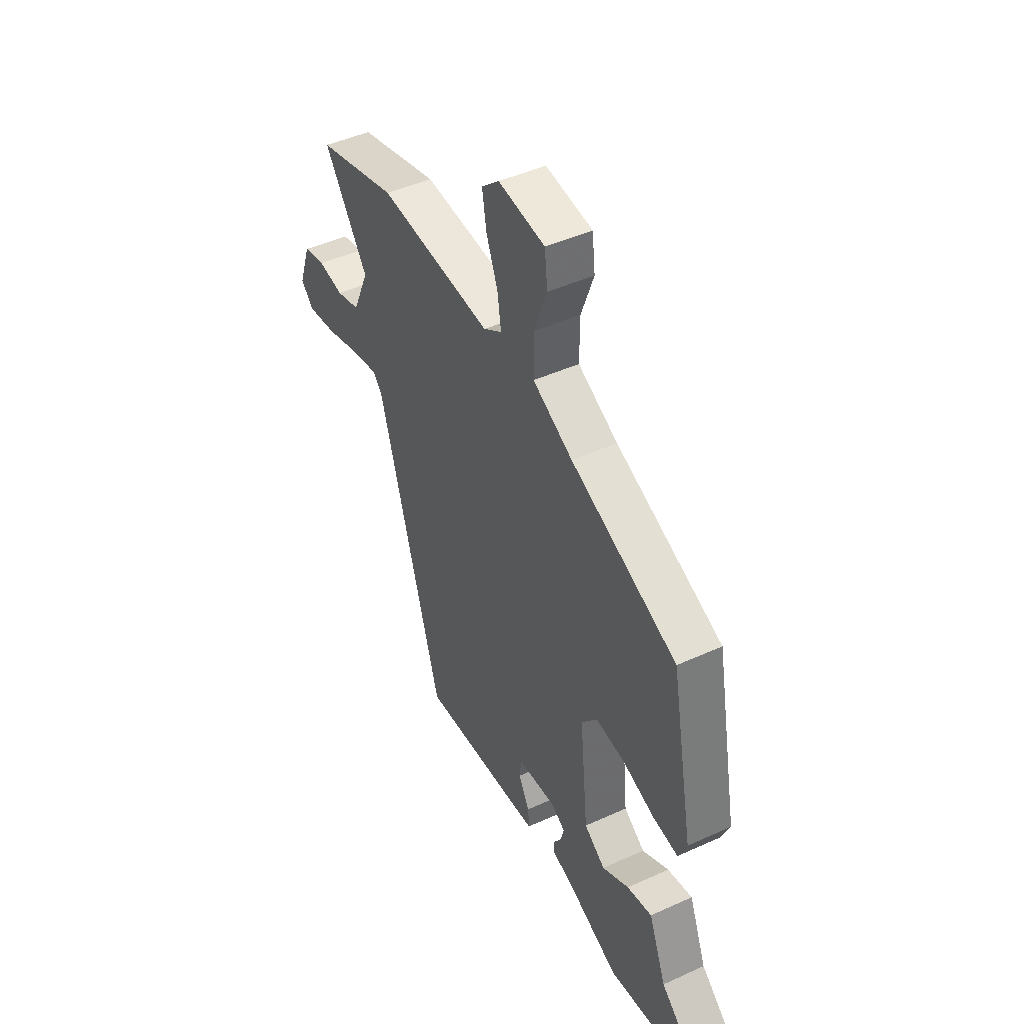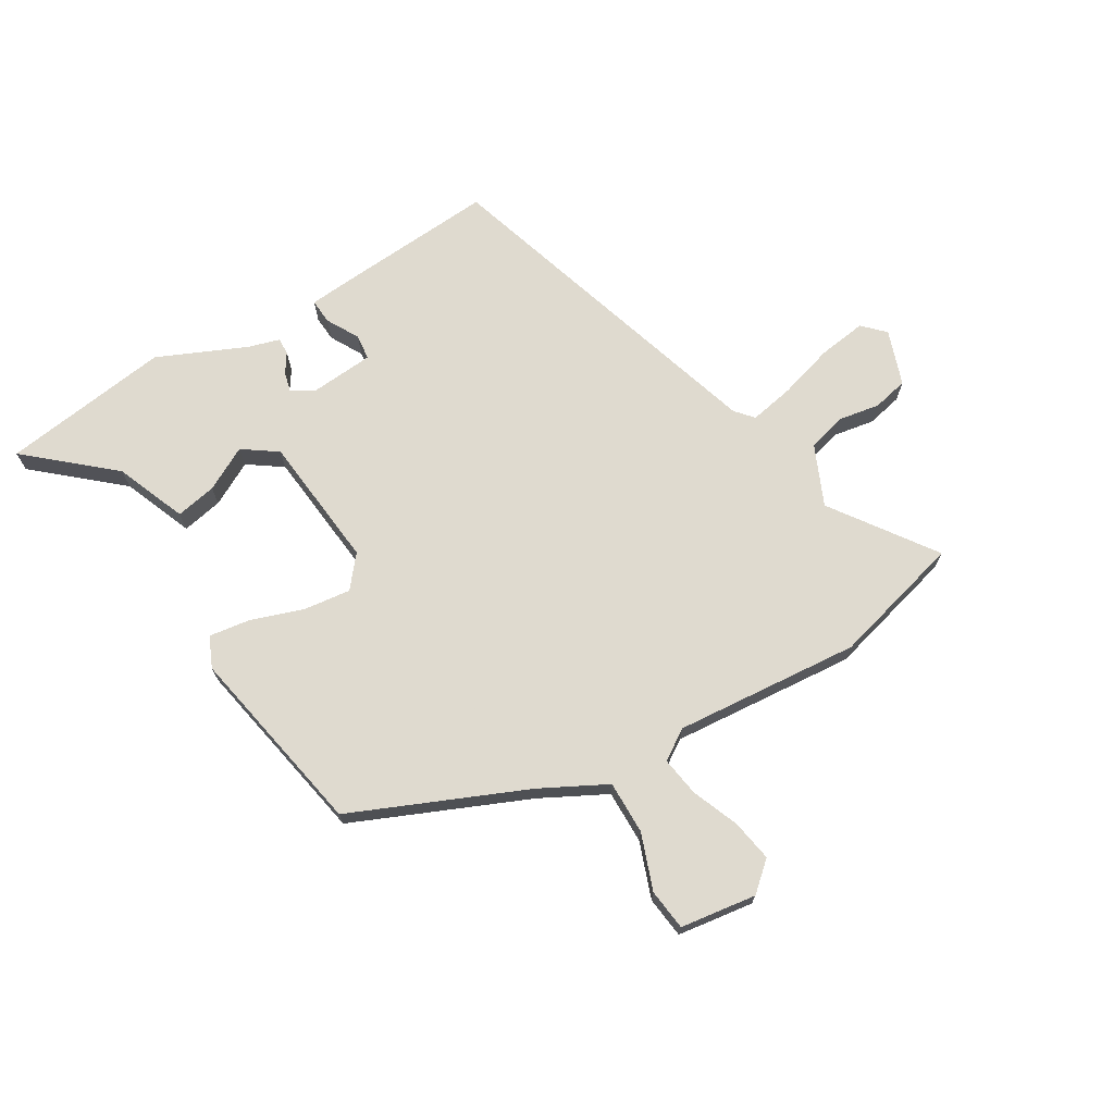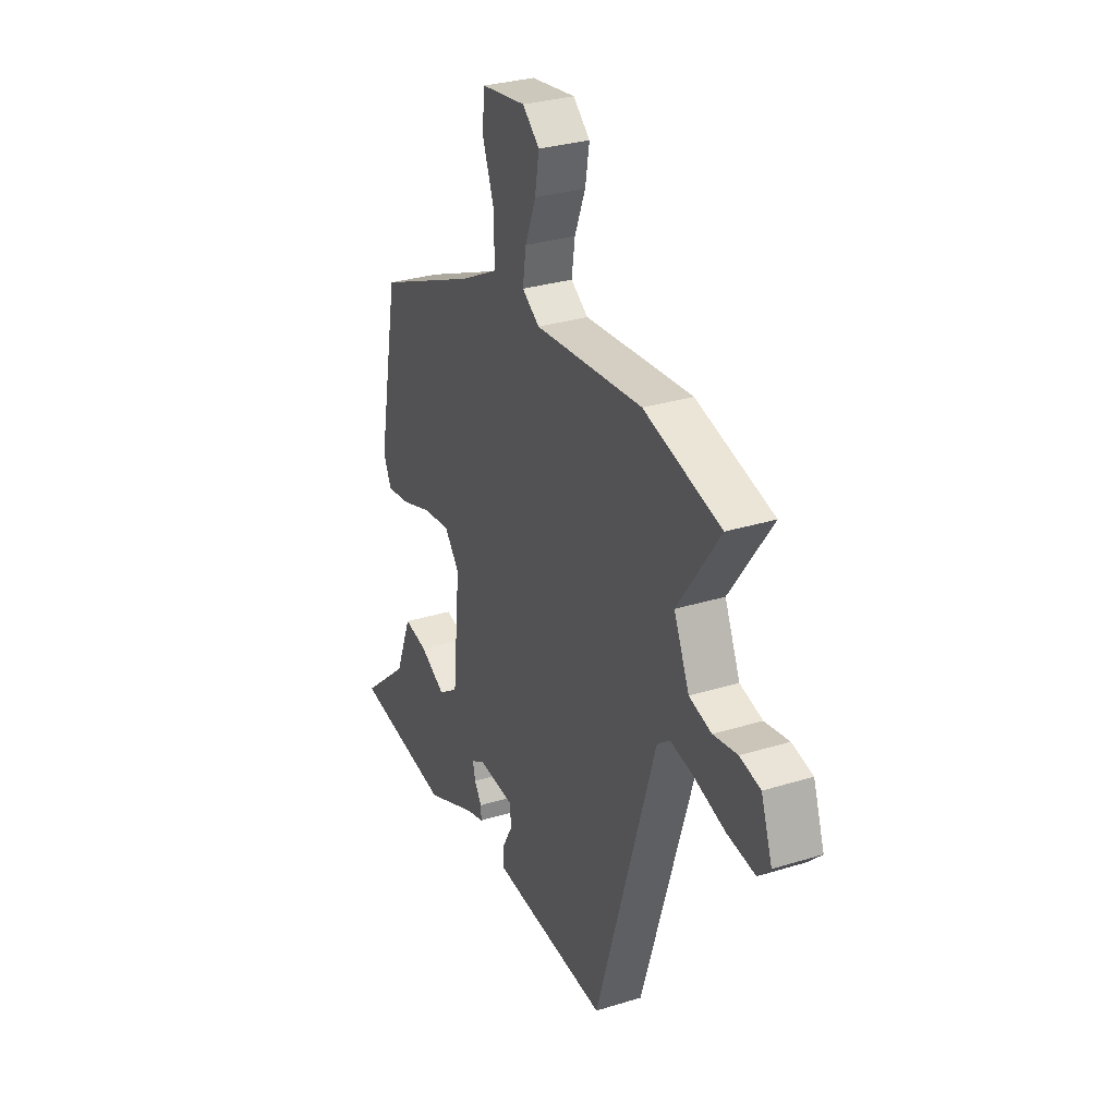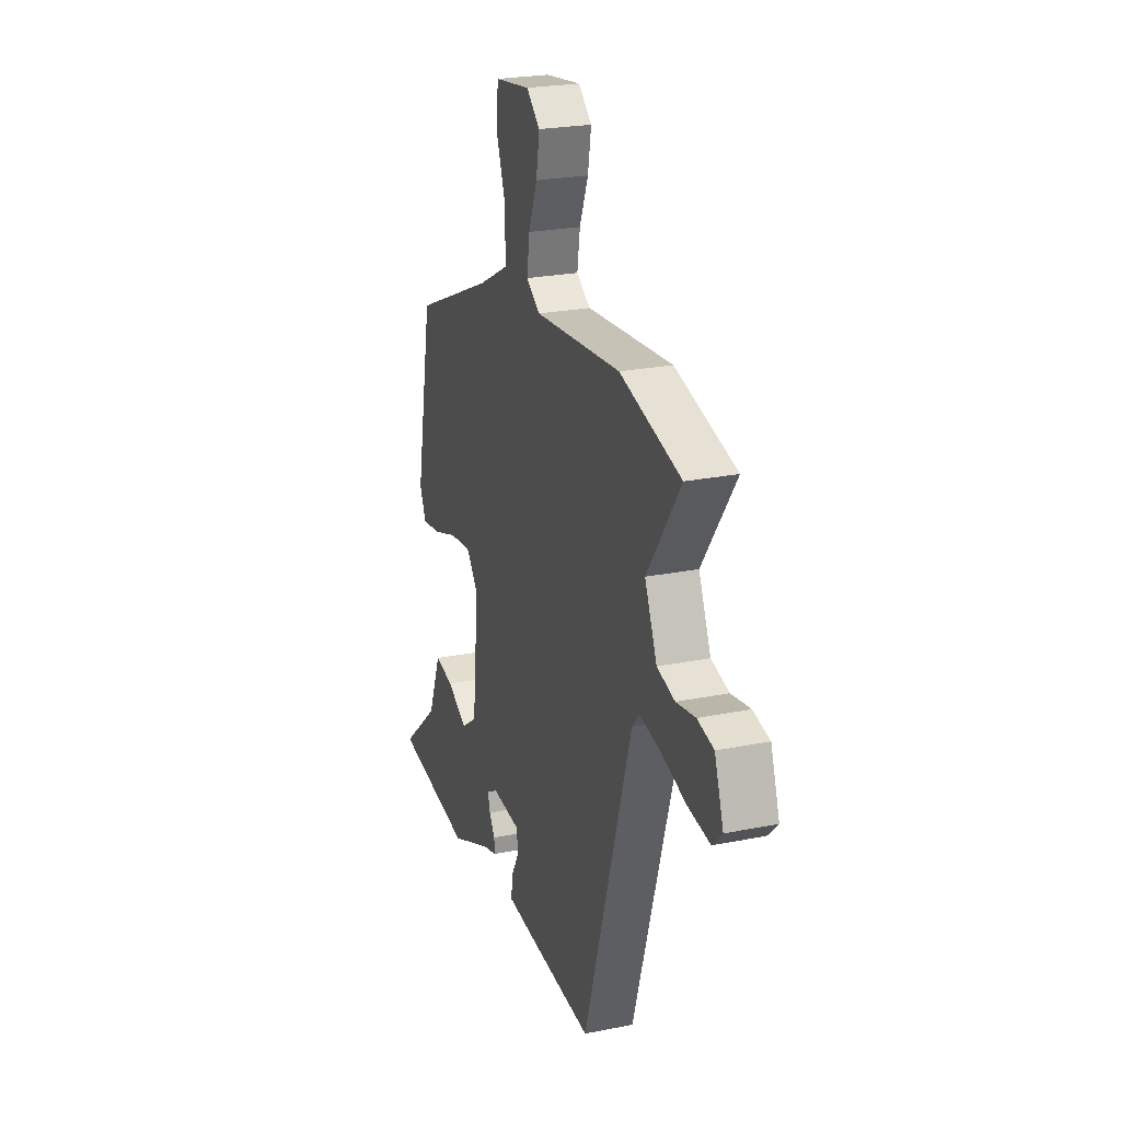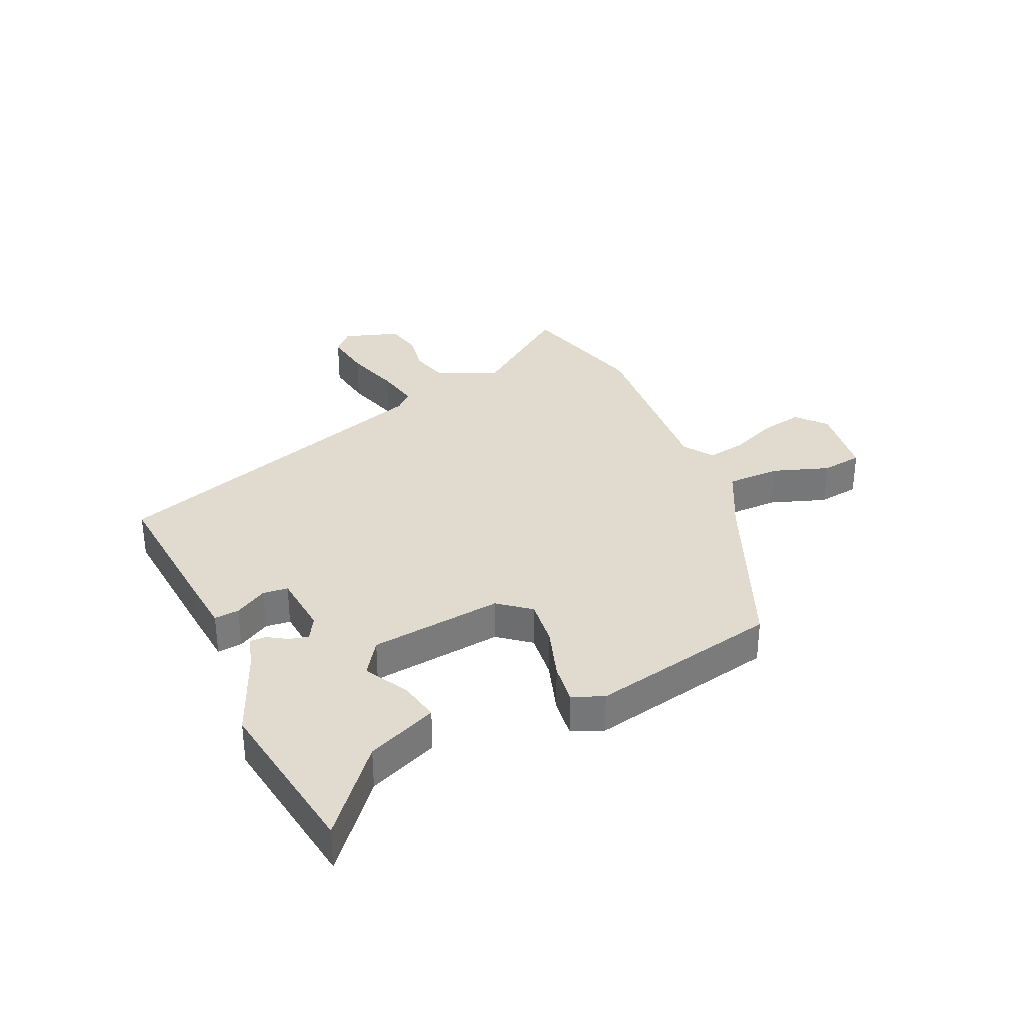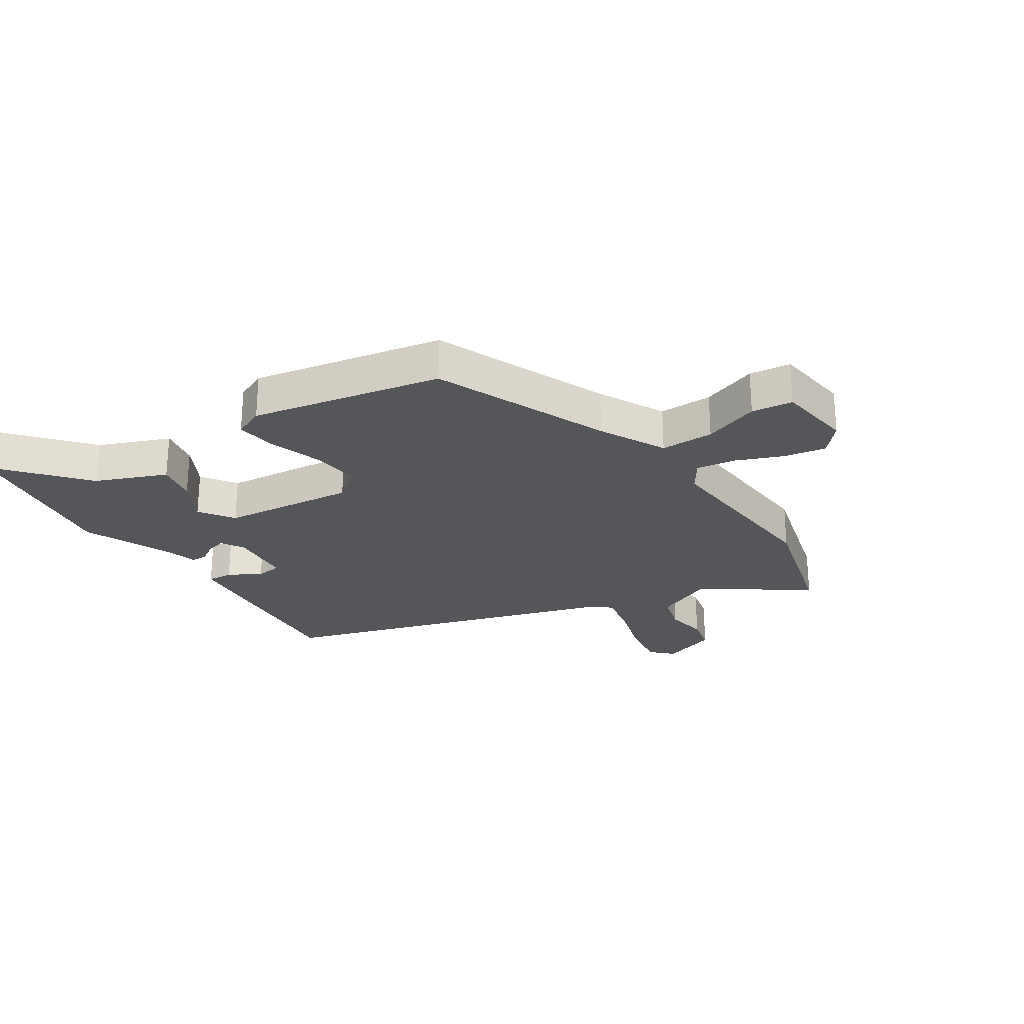
<metadata>
{"format":"obj","ext":"obj","renderer":"f3d","projection":"perspective","resolution":1024,"background":"white","views":[{"elev":45.3,"azim":-117.8,"up":"+Z"},{"elev":70.8,"azim":-31.0,"up":"+Y"},{"elev":30.3,"azim":65.8,"up":"+Z"},{"elev":24.0,"azim":71.4,"up":"+Z"},{"elev":33.4,"azim":-115.3,"up":"+Y"},{"elev":-25.8,"azim":-57.1,"up":"+Y"}]}
</metadata>
<code>
v -0.431 0.07 0.333
v -0.142 0.07 0.458
v -0.033 0.07 0.515
v -0.034 0.07 0.604
v -0.068 0.07 0.697
v -0.06 0.07 0.766
v 0.067 0.07 0.784
v 0.115 0.07 0.742
v 0.103 0.07 0.672
v 0.072 0.07 0.594
v 0.062 0.07 0.528
v 0.112 0.07 0.495
v 0.421 0.07 0.521
v 0.64 0.07 0.463
v 0.52 0.07 0.292
v 0.564 0.07 0.192
v 0.628 0.07 0.175
v 0.697 0.07 0.187
v 0.756 0.07 0.174
v 0.788 0.07 0.082
v 0.753 0.07 0.047
v 0.673 0.07 0.058
v 0.581 0.07 0.085
v 0.507 0.07 0.099
v 0.481 0.07 0.069
v 0.308 0.07 -0.499
v 0.06 0.07 -0.482
v -0.03 0.07 -0.475
v -0.027 0.07 -0.433
v 0.003 0.07 -0.379
v -0.002 0.07 -0.337
v -0.107 0.07 -0.329
v -0.145 0.07 -0.352
v -0.137 0.07 -0.384
v -0.116 0.07 -0.416
v -0.115 0.07 -0.444
v -0.166 0.07 -0.459
v -0.314 0.07 -0.525
v -0.596 0.07 -0.487
v -0.458 0.07 -0.367
v -0.411 0.07 -0.249
v -0.343 0.07 -0.262
v -0.27 0.07 -0.301
v -0.213 0.07 -0.261
v -0.191 0.07 -0.038
v -0.234 0.07 0.014
v -0.313 0.07 0.004
v -0.4 0.07 -0.026
v -0.468 0.07 -0.036
v -0.491 0.07 0.015
v -0.431 0 0.333
v -0.142 0 0.458
v -0.033 0 0.515
v -0.034 0 0.604
v -0.068 0 0.697
v -0.06 0 0.766
v 0.067 0 0.784
v 0.115 0 0.742
v 0.103 0 0.672
v 0.072 0 0.594
v 0.062 0 0.528
v 0.112 0 0.495
v 0.421 0 0.521
v 0.64 0 0.463
v 0.52 0 0.292
v 0.564 0 0.192
v 0.628 0 0.175
v 0.697 0 0.187
v 0.756 0 0.174
v 0.788 0 0.082
v 0.753 0 0.047
v 0.673 0 0.058
v 0.581 0 0.085
v 0.507 0 0.099
v 0.481 0 0.069
v 0.308 0 -0.499
v 0.06 0 -0.482
v -0.03 0 -0.475
v -0.027 0 -0.433
v 0.003 0 -0.379
v -0.002 0 -0.337
v -0.107 0 -0.329
v -0.145 0 -0.352
v -0.137 0 -0.384
v -0.116 0 -0.416
v -0.115 0 -0.444
v -0.166 0 -0.459
v -0.314 0 -0.525
v -0.596 0 -0.487
v -0.458 0 -0.367
v -0.411 0 -0.249
v -0.343 0 -0.262
v -0.27 0 -0.301
v -0.213 0 -0.261
v -0.191 0 -0.038
v -0.234 0 0.014
v -0.313 0 0.004
v -0.4 0 -0.026
v -0.468 0 -0.036
v -0.491 0 0.015
f 47 48 49 50
f 46 47 50 1
f 45 46 1 2
f 44 45 2 3
f 40 41 42 43
f 38 39 40 43
f 37 38 43 44
f 34 35 36 37
f 33 34 37 44
f 32 33 44 3
f 27 28 29 30
f 25 26 27 30
f 24 25 30 31
f 20 21 22 23
f 20 23 24
f 17 18 19 20
f 16 17 20 24
f 15 16 24 31
f 12 13 14 15
f 7 8 9 10
f 7 10 11
f 4 5 6 7
f 3 4 7 11
f 32 3 11 12
f 12 15 31 32
f 100 99 98 97
f 51 100 97 96
f 52 51 96 95
f 53 52 95 94
f 93 92 91 90
f 93 90 89 88
f 94 93 88 87
f 87 86 85 84
f 94 87 84 83
f 53 94 83 82
f 80 79 78 77
f 80 77 76 75
f 81 80 75 74
f 73 72 71 70
f 74 73 70
f 70 69 68 67
f 74 70 67 66
f 81 74 66 65
f 65 64 63 62
f 60 59 58 57
f 61 60 57
f 57 56 55 54
f 61 57 54 53
f 62 61 53 82
f 82 81 65 62
f 1 51 52 2
f 2 52 53 3
f 3 53 54 4
f 4 54 55 5
f 5 55 56 6
f 6 56 57 7
f 7 57 58 8
f 8 58 59 9
f 9 59 60 10
f 10 60 61 11
f 11 61 62 12
f 12 62 63 13
f 13 63 64 14
f 14 64 65 15
f 15 65 66 16
f 16 66 67 17
f 17 67 68 18
f 18 68 69 19
f 19 69 70 20
f 20 70 71 21
f 21 71 72 22
f 22 72 73 23
f 23 73 74 24
f 24 74 75 25
f 25 75 76 26
f 26 76 77 27
f 27 77 78 28
f 28 78 79 29
f 29 79 80 30
f 30 80 81 31
f 31 81 82 32
f 32 82 83 33
f 33 83 84 34
f 34 84 85 35
f 35 85 86 36
f 36 86 87 37
f 37 87 88 38
f 38 88 89 39
f 39 89 90 40
f 40 90 91 41
f 41 91 92 42
f 42 92 93 43
f 43 93 94 44
f 44 94 95 45
f 45 95 96 46
f 46 96 97 47
f 47 97 98 48
f 48 98 99 49
f 49 99 100 50
f 50 100 51 1

</code>
